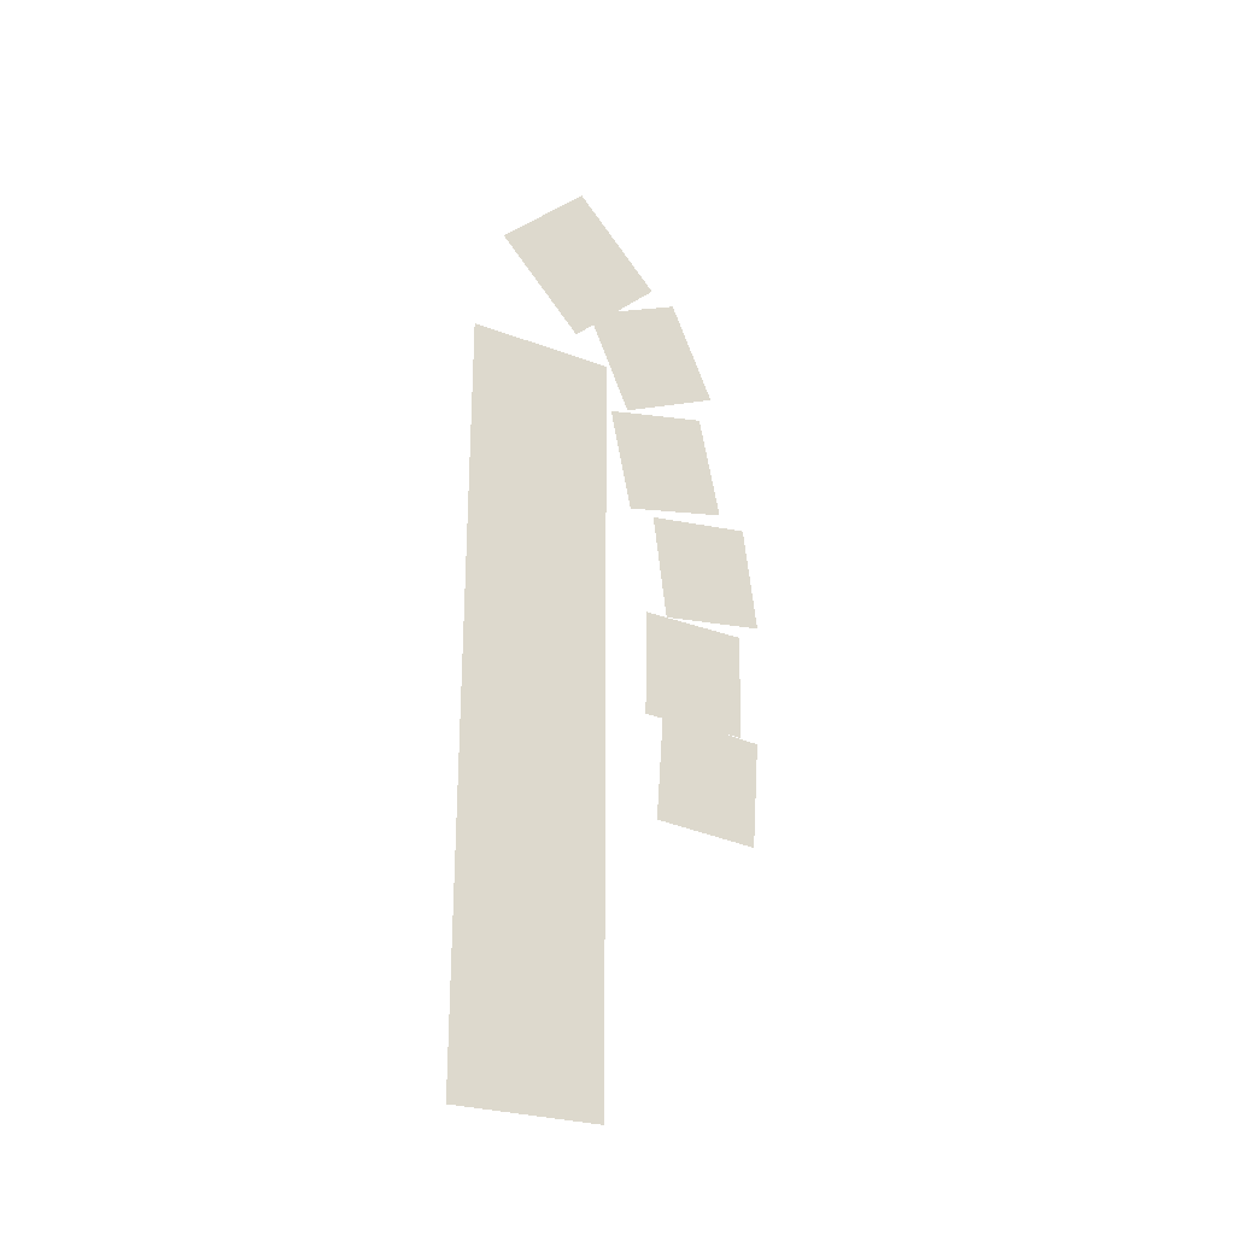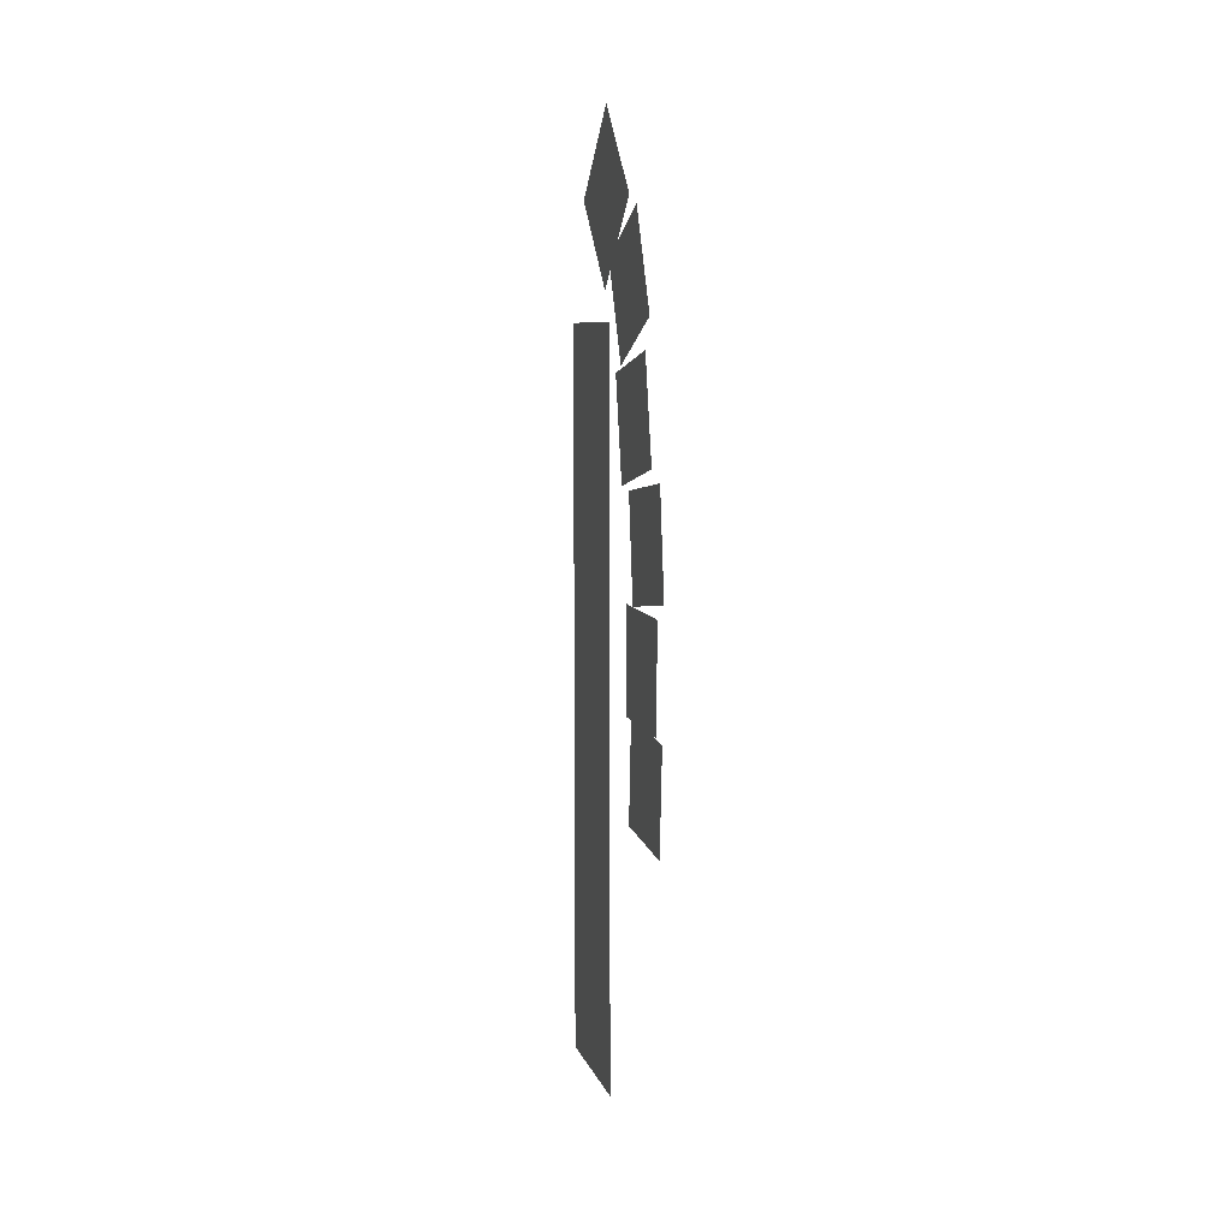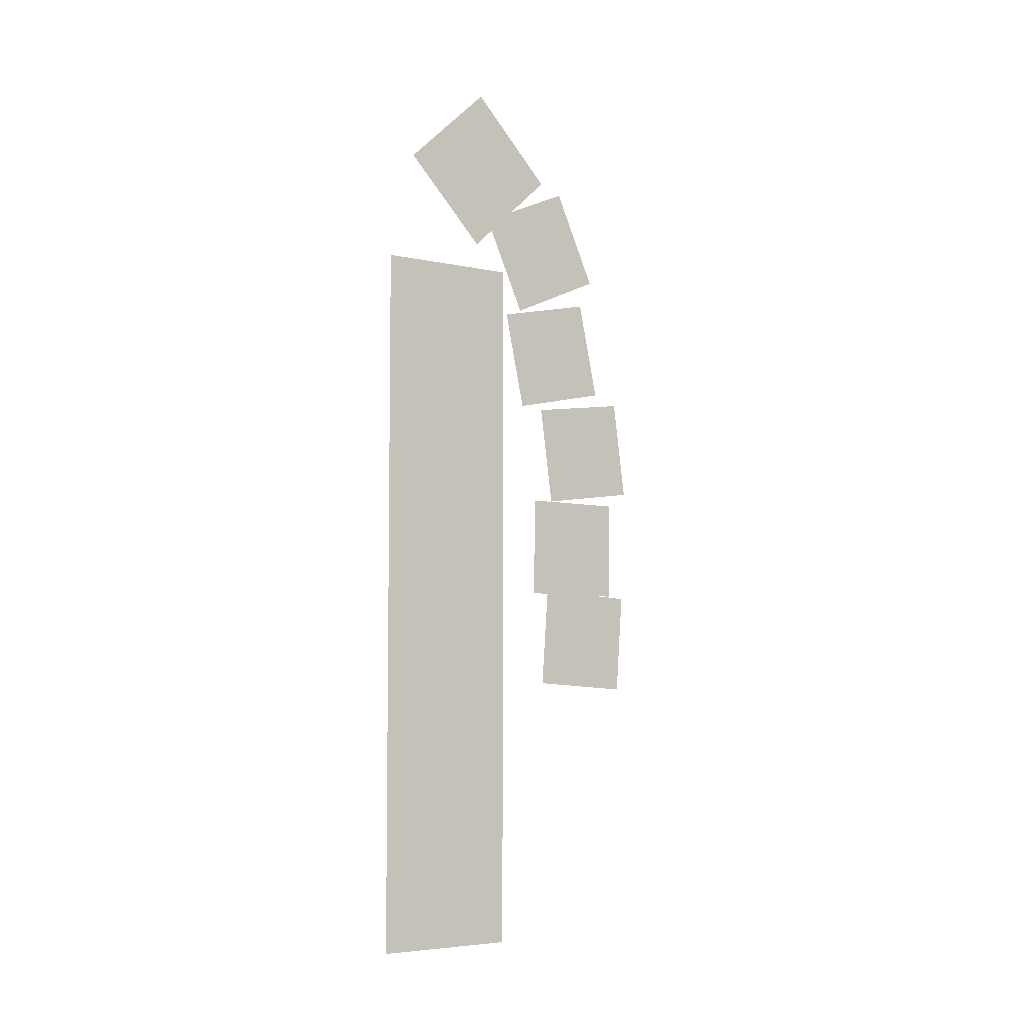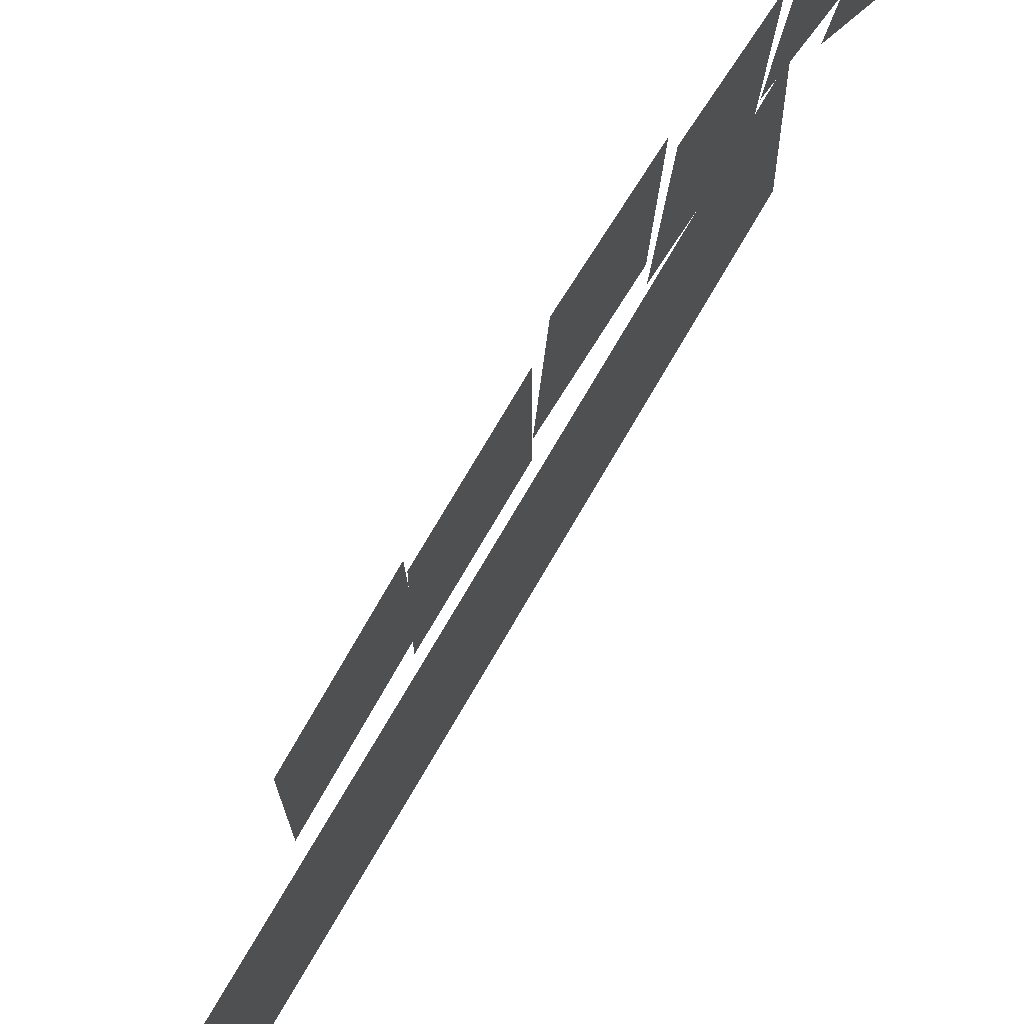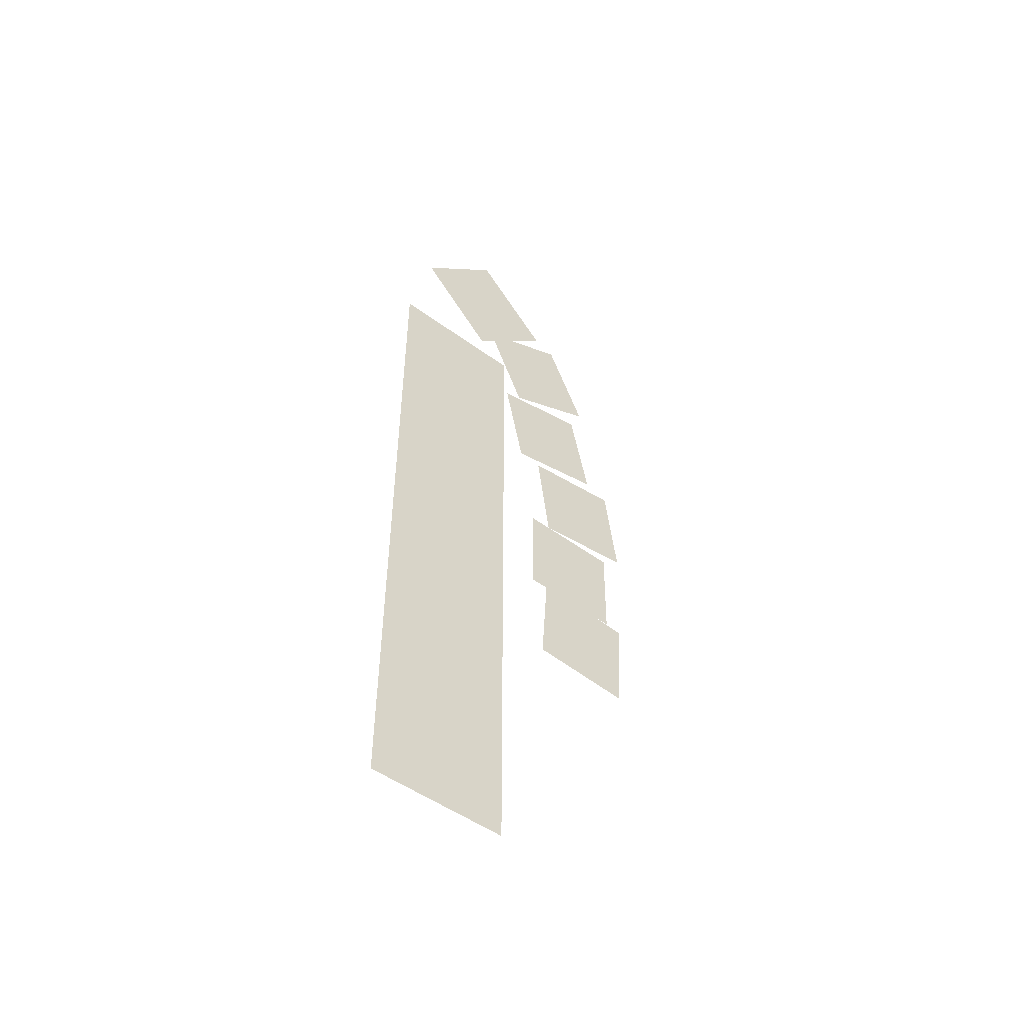
<metadata>
{"format":"obj","ext":"obj","renderer":"f3d","projection":"perspective","resolution":1024,"background":"white","views":[{"elev":-26.4,"azim":59.2,"up":"+Z"},{"elev":7.6,"azim":165.5,"up":"+Z"},{"elev":-5.5,"azim":56.2,"up":"+Z"},{"elev":68.4,"azim":-150.6,"up":"+Y"},{"elev":-50.3,"azim":51.3,"up":"+Z"}]}
</metadata>
<code>
o SM_LogoText_01
v 1.184 -4.34 6.765 1 1 1
v 1.184 -2.384 4.694 1 1 1
v 1.184 -2.269 8.72 1 1 1
v 1.184 -0.3132 6.649 1 1 1
v 1.184 -2.041 5.388 1 1 1
v 1.184 -1.007 3.077 1 1 1
v 1.184 0.2704 6.422 1 1 1
v 1.184 1.304 4.111 1 1 1
v 1.184 -1.444 2.922 1 1 1
v 1.184 -0.9363 0.5081 1 1 1
v 1.184 0.9692 3.43 1 1 1
v 1.184 1.477 1.016 1 1 1
v 1.184 -0.3311 0.4519 1 1 1
v 1.184 -0.007279 -1.993 1 1 1
v 1.184 2.114 0.7757 1 1 1
v 1.184 2.438 -1.669 1 1 1
v 1.184 -0.5393 -1.995 1 1 1
v 1.184 -0.5662 -4.462 1 1 1
v 1.184 1.927 -2.022 1 1 1
v 1.184 1.9 -4.489 1 1 1
v 1.184 -0.1287 -4.372 1 1 1
v 1.184 -0.3039 -6.832 1 1 1
v 1.184 2.332 -4.547 1 1 1
v 1.184 2.156 -7.007 1 1 1
v 1.27 -5.041 4.021 1 1 1
v 1.27 -5.041 -13.42 1 1 1
v 1.27 -1.624 4.021 1 1 1
v 1.27 -1.624 -13.42 1 1 1
f 1 2 4 3
f 5 6 8 7
f 9 10 12 11
f 13 14 16 15
f 17 18 20 19
f 21 22 24 23
f 25 26 28 27

</code>
